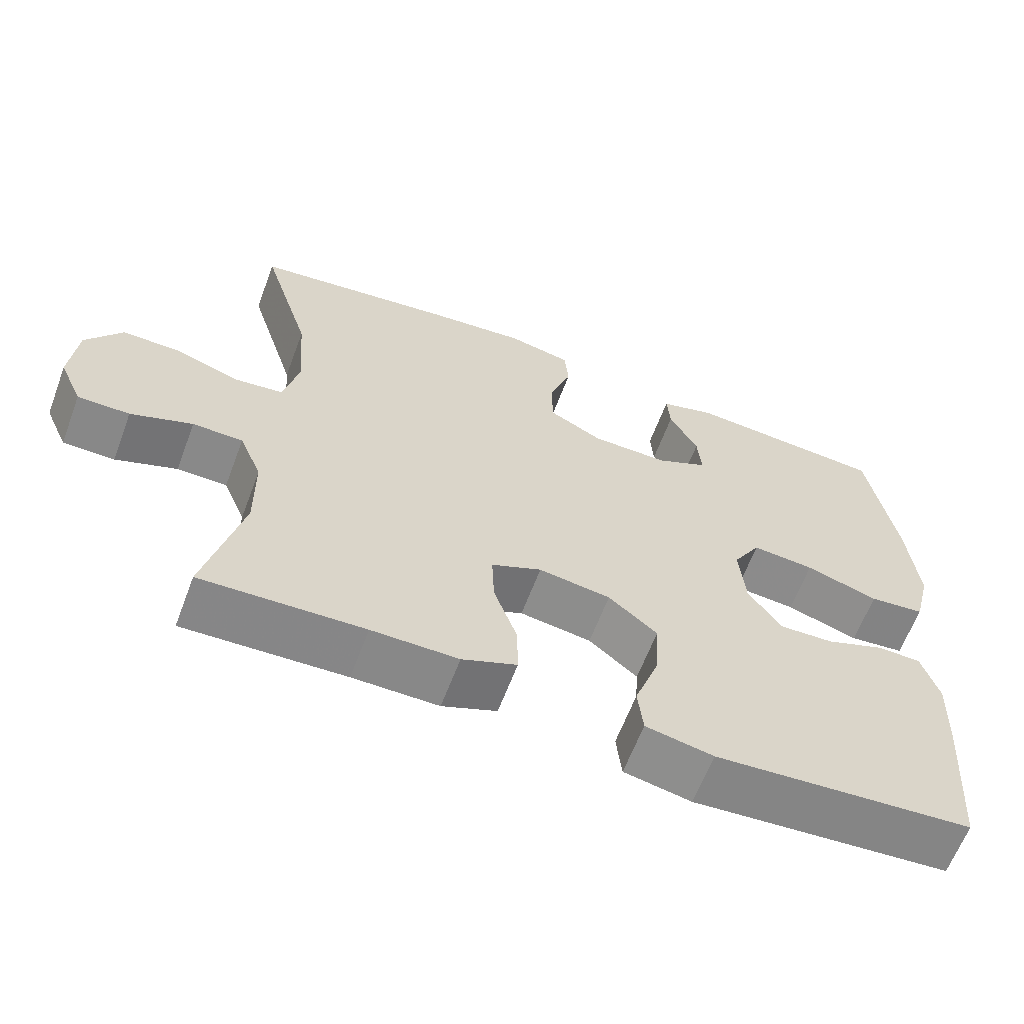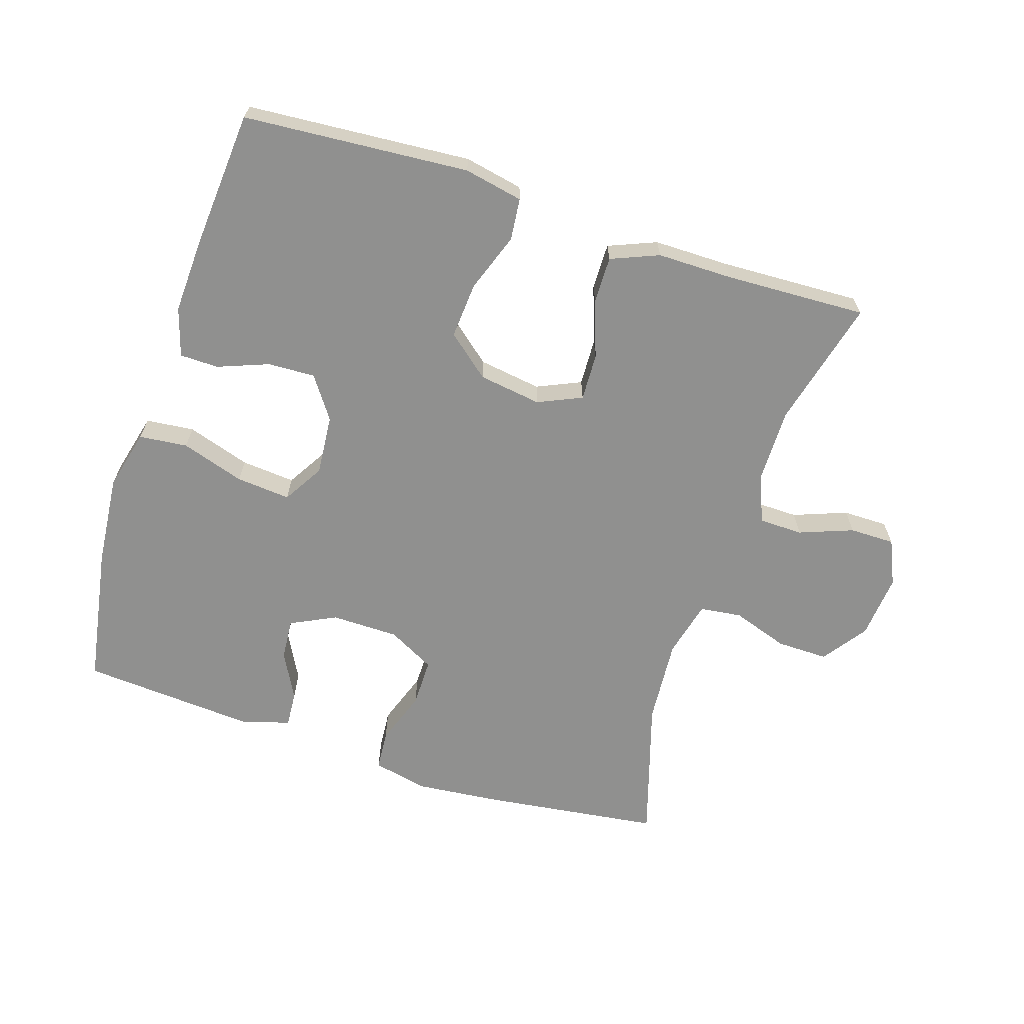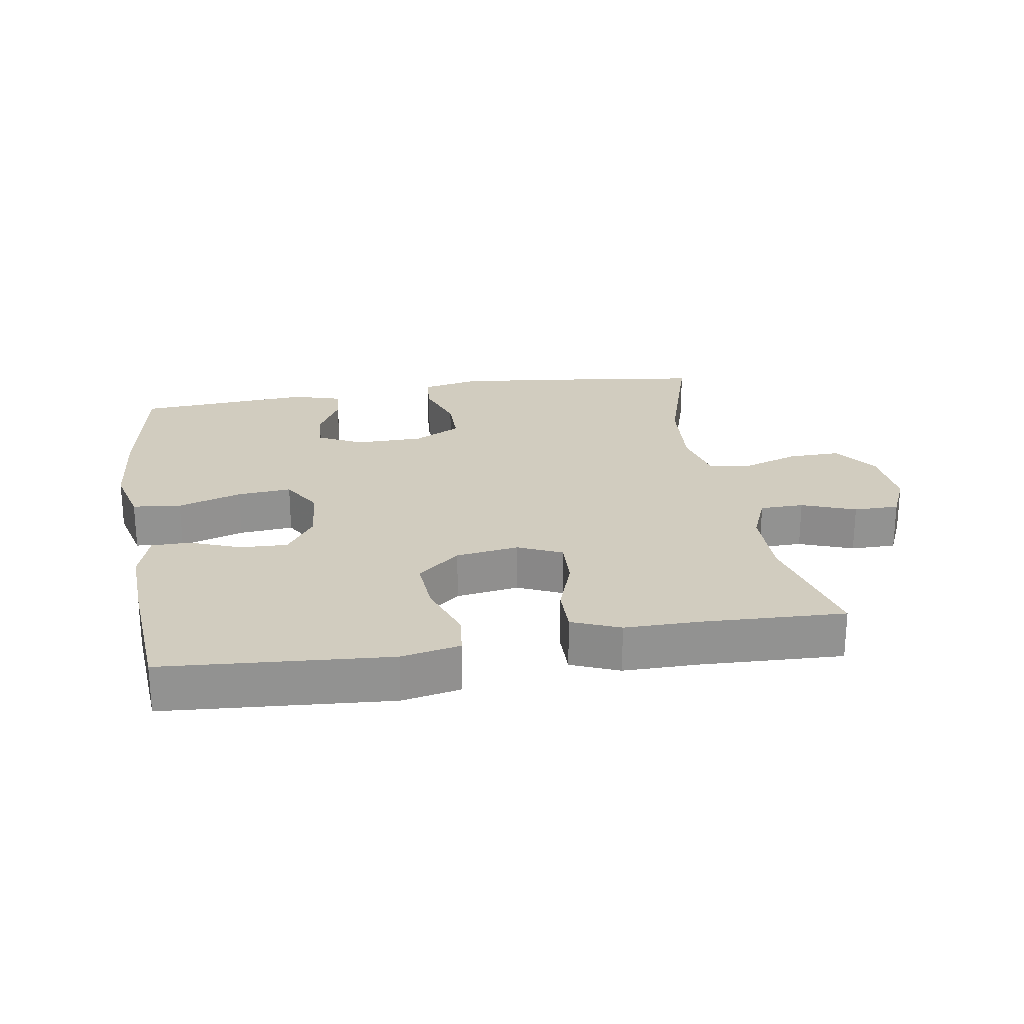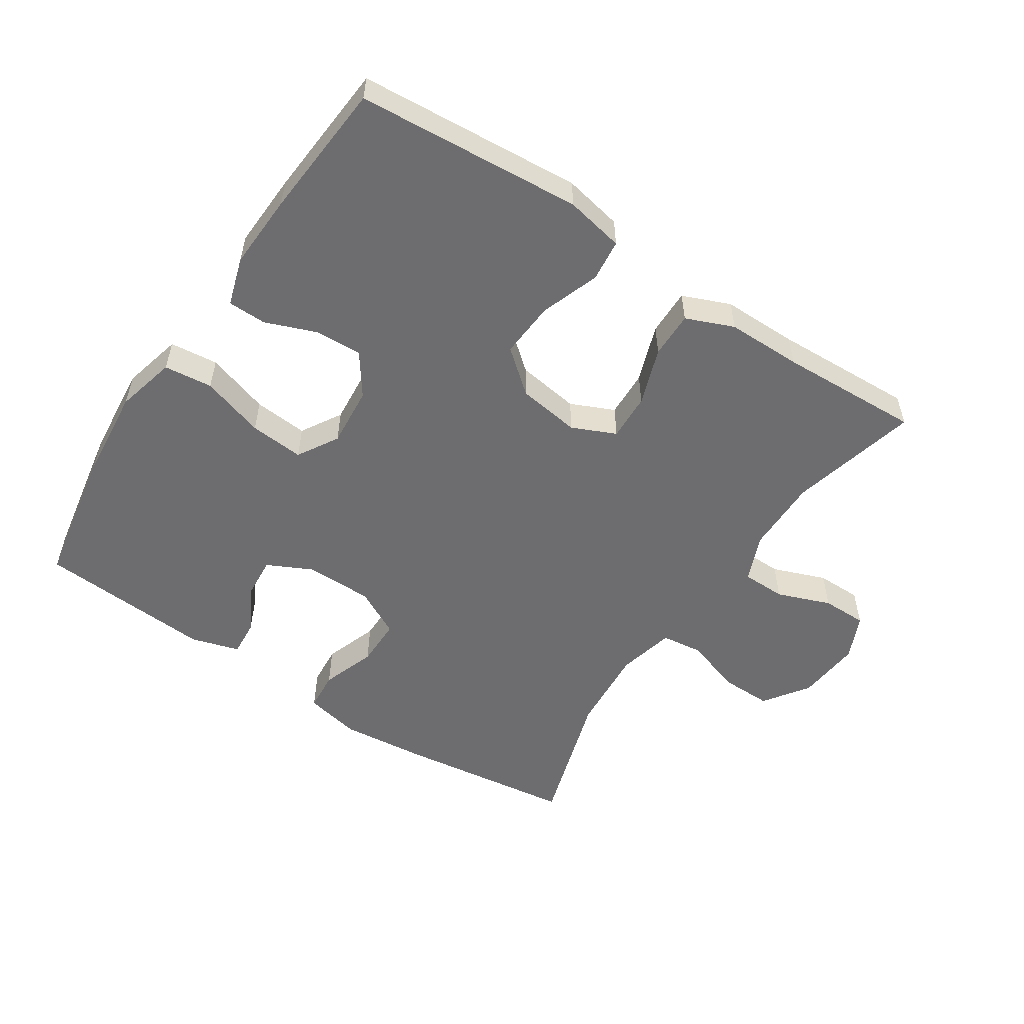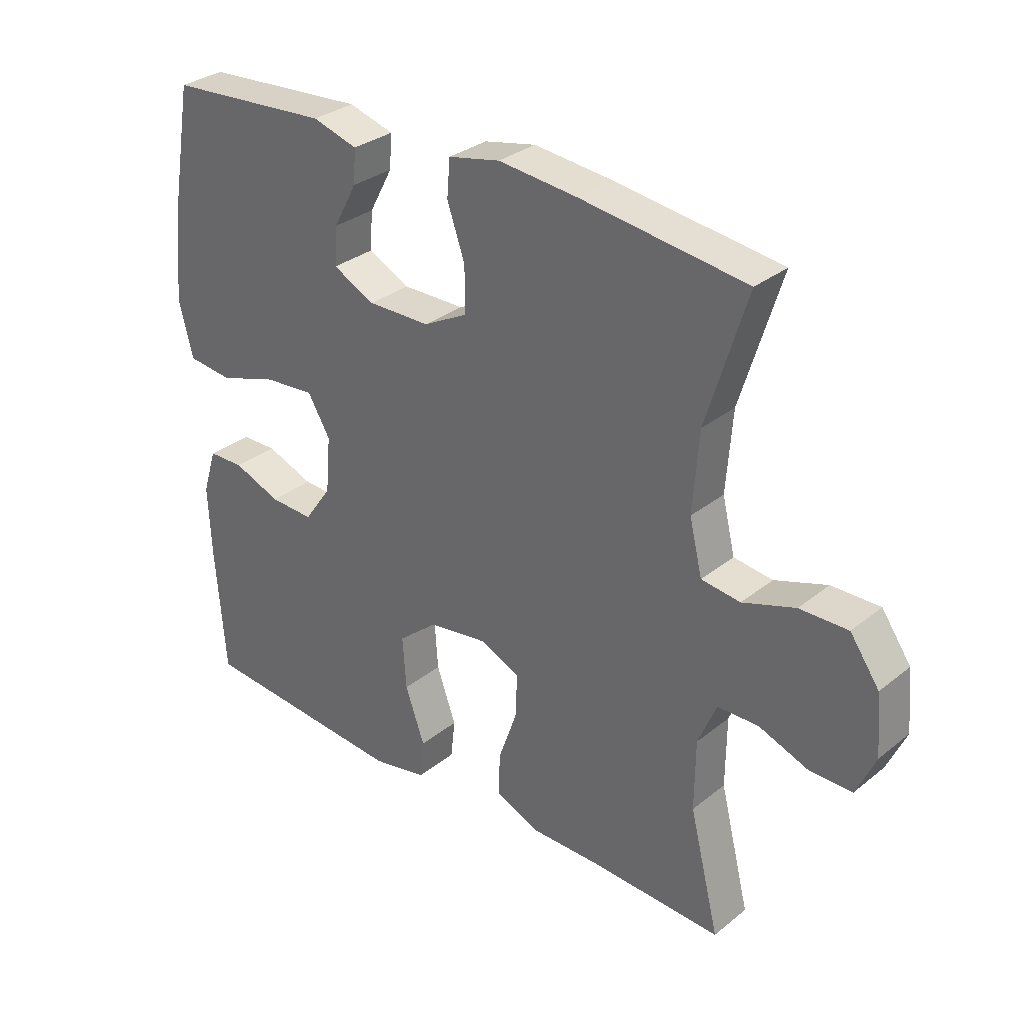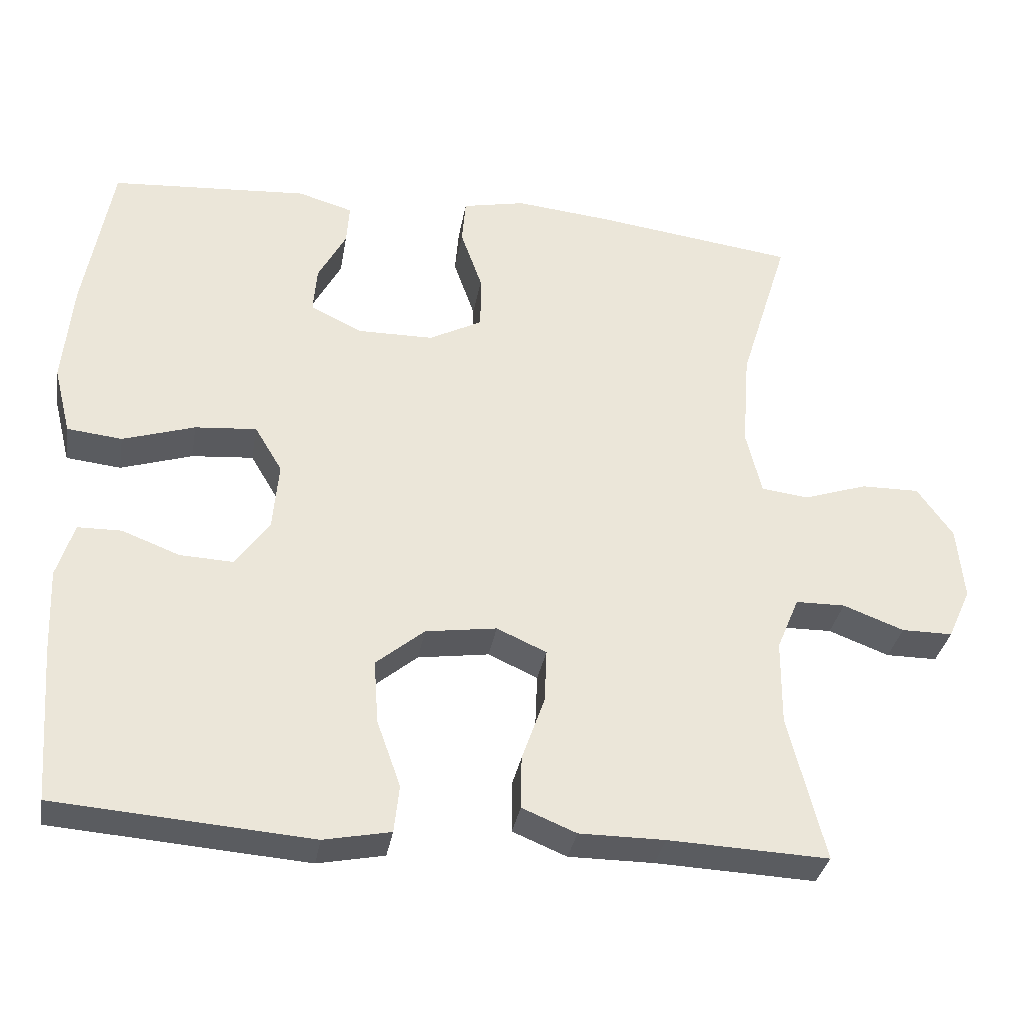
<metadata>
{"format":"obj","ext":"obj","renderer":"f3d","projection":"perspective","resolution":1024,"background":"white","views":[{"elev":-62.9,"azim":-20.6,"up":"+Z"},{"elev":-65.5,"azim":162.0,"up":"+Y"},{"elev":24.1,"azim":170.7,"up":"+Y"},{"elev":-54.1,"azim":146.6,"up":"+Y"},{"elev":31.1,"azim":-138.6,"up":"+Z"},{"elev":-33.5,"azim":170.3,"up":"+Z"}]}
</metadata>
<code>
v 0.5 0.07 0.5
v 0.537 0.07 0.287
v 0.55 0.07 0.147
v 0.527 0.07 0.055
v 0.453 0.07 0.047
v 0.356 0.07 0.078
v 0.273 0.07 0.085
v 0.236 0.07 0.023
v 0.244 0.07 -0.069
v 0.289 0.07 -0.133
v 0.361 0.07 -0.13
v 0.439 0.07 -0.1
v 0.498 0.07 -0.101
v 0.521 0.07 -0.175
v 0.516 0.07 -0.29
v 0.5 0.07 -0.5
v 0.156 0.07 -0.526
v 0.066 0.07 -0.508
v 0.059 0.07 -0.444
v 0.091 0.07 -0.354
v 0.097 0.07 -0.268
v 0.032 0.07 -0.214
v -0.064 0.07 -0.2
v -0.131 0.07 -0.23
v -0.128 0.07 -0.302
v -0.097 0.07 -0.39
v -0.096 0.07 -0.461
v -0.169 0.07 -0.491
v -0.284 0.07 -0.491
v -0.5 0.07 -0.5
v -0.451 0.07 -0.303
v -0.452 0.07 -0.188
v -0.482 0.07 -0.116
v -0.549 0.07 -0.115
v -0.631 0.07 -0.146
v -0.7 0.07 -0.146
v -0.731 0.07 -0.077
v -0.722 0.07 0.022
v -0.674 0.07 0.09
v -0.595 0.07 0.089
v -0.509 0.07 0.06
v -0.445 0.07 0.068
v -0.424 0.07 0.155
v -0.434 0.07 0.286
v -0.5 0.07 0.5
v -0.229 0.07 0.536
v -0.099 0.07 0.549
v -0.014 0.07 0.531
v -0.009 0.07 0.47
v -0.038 0.07 0.387
v -0.038 0.07 0.313
v 0.034 0.07 0.275
v 0.137 0.07 0.274
v 0.206 0.07 0.308
v 0.201 0.07 0.371
v 0.163 0.07 0.442
v 0.159 0.07 0.497
v 0.233 0.07 0.519
v 0.5 0 0.5
v 0.537 0 0.287
v 0.55 0 0.147
v 0.527 0 0.055
v 0.453 0 0.047
v 0.356 0 0.078
v 0.273 0 0.085
v 0.236 0 0.023
v 0.244 0 -0.069
v 0.289 0 -0.133
v 0.361 0 -0.13
v 0.439 0 -0.1
v 0.498 0 -0.101
v 0.521 0 -0.175
v 0.516 0 -0.29
v 0.5 0 -0.5
v 0.156 0 -0.526
v 0.066 0 -0.508
v 0.059 0 -0.444
v 0.091 0 -0.354
v 0.097 0 -0.268
v 0.032 0 -0.214
v -0.064 0 -0.2
v -0.131 0 -0.23
v -0.128 0 -0.302
v -0.097 0 -0.39
v -0.096 0 -0.461
v -0.169 0 -0.491
v -0.284 0 -0.491
v -0.5 0 -0.5
v -0.451 0 -0.303
v -0.452 0 -0.188
v -0.482 0 -0.116
v -0.549 0 -0.115
v -0.631 0 -0.146
v -0.7 0 -0.146
v -0.731 0 -0.077
v -0.722 0 0.022
v -0.674 0 0.09
v -0.595 0 0.089
v -0.509 0 0.06
v -0.445 0 0.068
v -0.424 0 0.155
v -0.434 0 0.286
v -0.5 0 0.5
v -0.229 0 0.536
v -0.099 0 0.549
v -0.014 0 0.531
v -0.009 0 0.47
v -0.038 0 0.387
v -0.038 0 0.313
v 0.034 0 0.275
v 0.137 0 0.274
v 0.206 0 0.308
v 0.201 0 0.371
v 0.163 0 0.442
v 0.159 0 0.497
v 0.233 0 0.519
f 55 56 57 58
f 54 55 58 1
f 47 48 49 50
f 47 50 51
f 44 45 46 47
f 43 44 47 51
f 42 43 51 52
f 38 39 40 41
f 38 41 42
f 37 38 42
f 34 35 36 37
f 33 34 37 42
f 32 33 42 52
f 29 30 31
f 25 26 27 28
f 24 25 28 29
f 17 18 19 20
f 17 20 21
f 16 17 21
f 15 16 21 22
f 11 12 13 14
f 10 11 14 15
f 3 4 5 6
f 3 6 7
f 54 1 2 3
f 53 54 3 7
f 24 29 31 32
f 23 24 32 52
f 22 23 52 53
f 10 15 22
f 9 10 22
f 8 9 22 53
f 7 8 53
f 116 115 114 113
f 59 116 113 112
f 108 107 106 105
f 109 108 105
f 105 104 103 102
f 109 105 102 101
f 110 109 101 100
f 99 98 97 96
f 100 99 96
f 100 96 95
f 95 94 93 92
f 100 95 92 91
f 110 100 91 90
f 89 88 87
f 86 85 84 83
f 87 86 83 82
f 78 77 76 75
f 79 78 75
f 79 75 74
f 80 79 74 73
f 72 71 70 69
f 73 72 69 68
f 64 63 62 61
f 65 64 61
f 61 60 59 112
f 65 61 112 111
f 90 89 87 82
f 110 90 82 81
f 111 110 81 80
f 80 73 68
f 80 68 67
f 111 80 67 66
f 111 66 65
f 1 59 60 2
f 2 60 61 3
f 3 61 62 4
f 4 62 63 5
f 5 63 64 6
f 6 64 65 7
f 7 65 66 8
f 8 66 67 9
f 9 67 68 10
f 10 68 69 11
f 11 69 70 12
f 12 70 71 13
f 13 71 72 14
f 14 72 73 15
f 15 73 74 16
f 16 74 75 17
f 17 75 76 18
f 18 76 77 19
f 19 77 78 20
f 20 78 79 21
f 21 79 80 22
f 22 80 81 23
f 23 81 82 24
f 24 82 83 25
f 25 83 84 26
f 26 84 85 27
f 27 85 86 28
f 28 86 87 29
f 29 87 88 30
f 30 88 89 31
f 31 89 90 32
f 32 90 91 33
f 33 91 92 34
f 34 92 93 35
f 35 93 94 36
f 36 94 95 37
f 37 95 96 38
f 38 96 97 39
f 39 97 98 40
f 40 98 99 41
f 41 99 100 42
f 42 100 101 43
f 43 101 102 44
f 44 102 103 45
f 45 103 104 46
f 46 104 105 47
f 47 105 106 48
f 48 106 107 49
f 49 107 108 50
f 50 108 109 51
f 51 109 110 52
f 52 110 111 53
f 53 111 112 54
f 54 112 113 55
f 55 113 114 56
f 56 114 115 57
f 57 115 116 58
f 58 116 59 1

</code>
